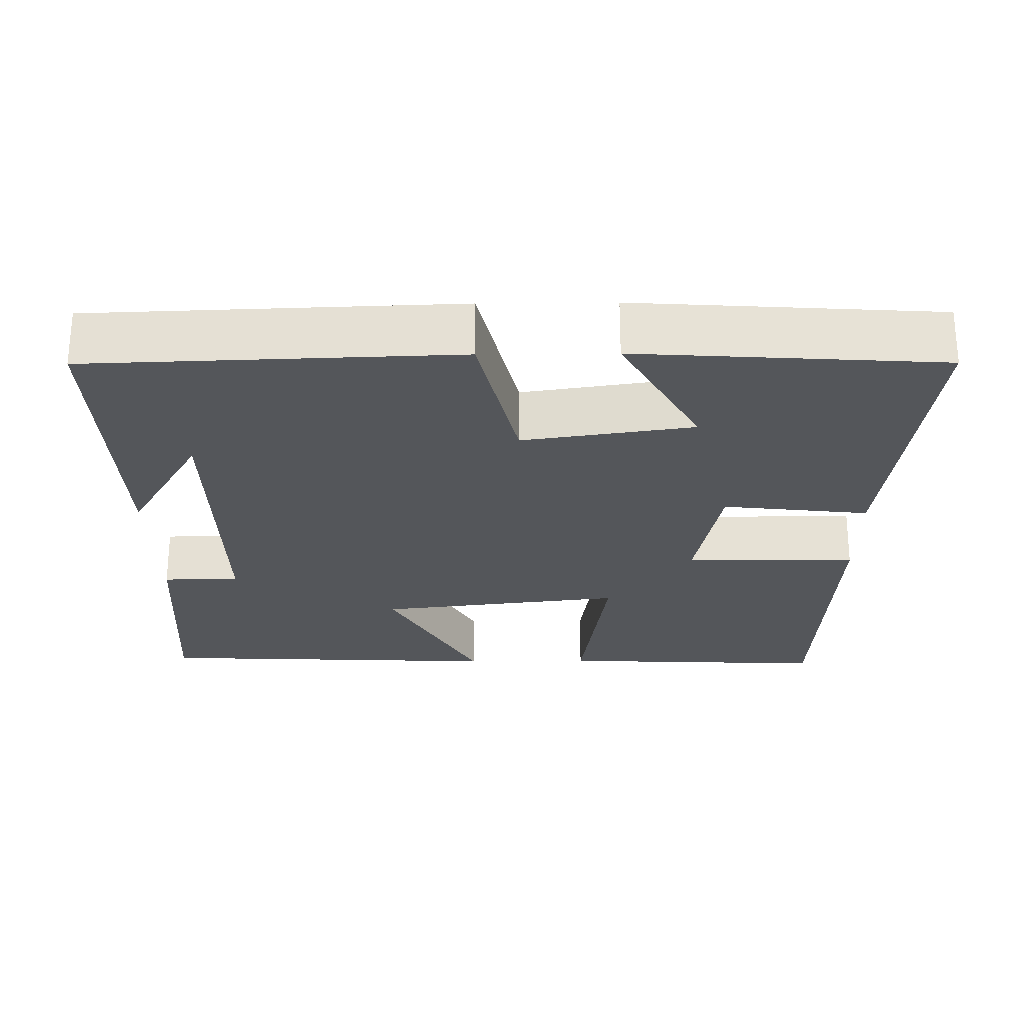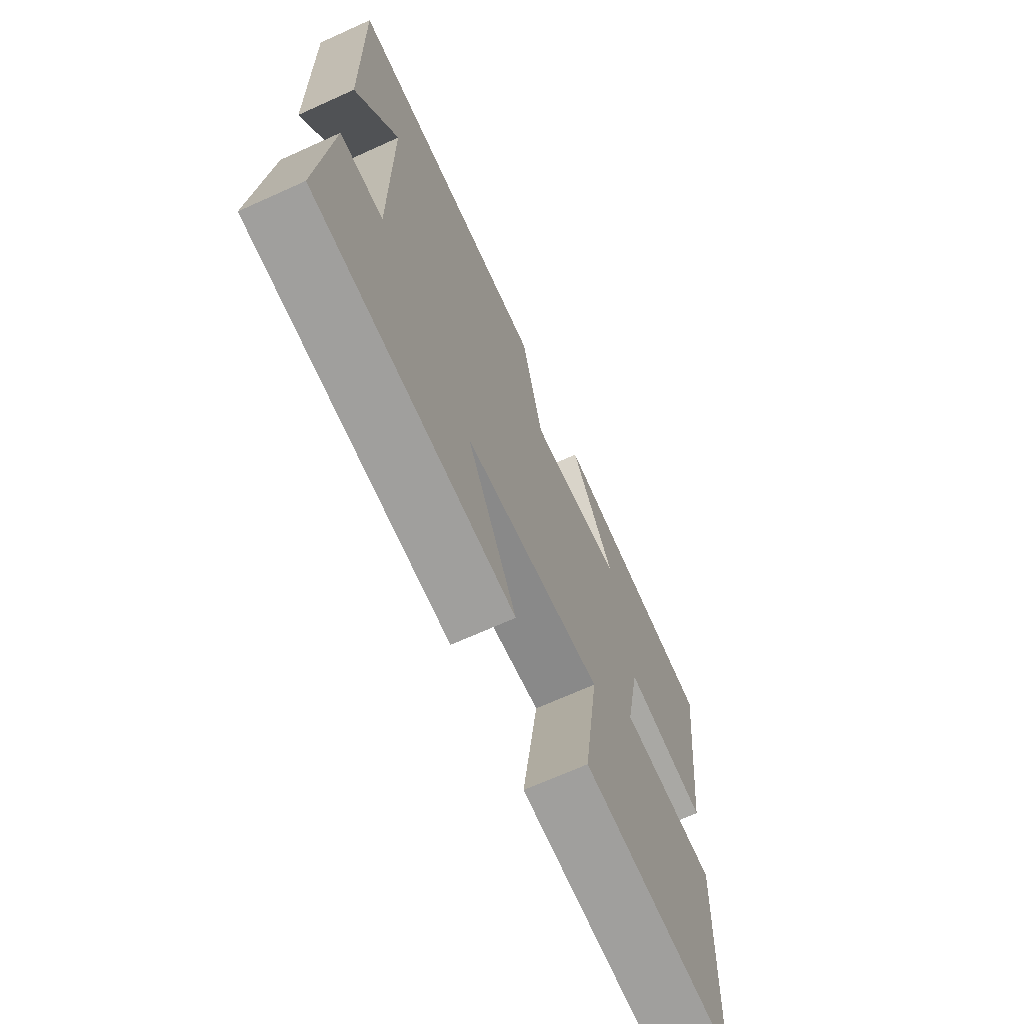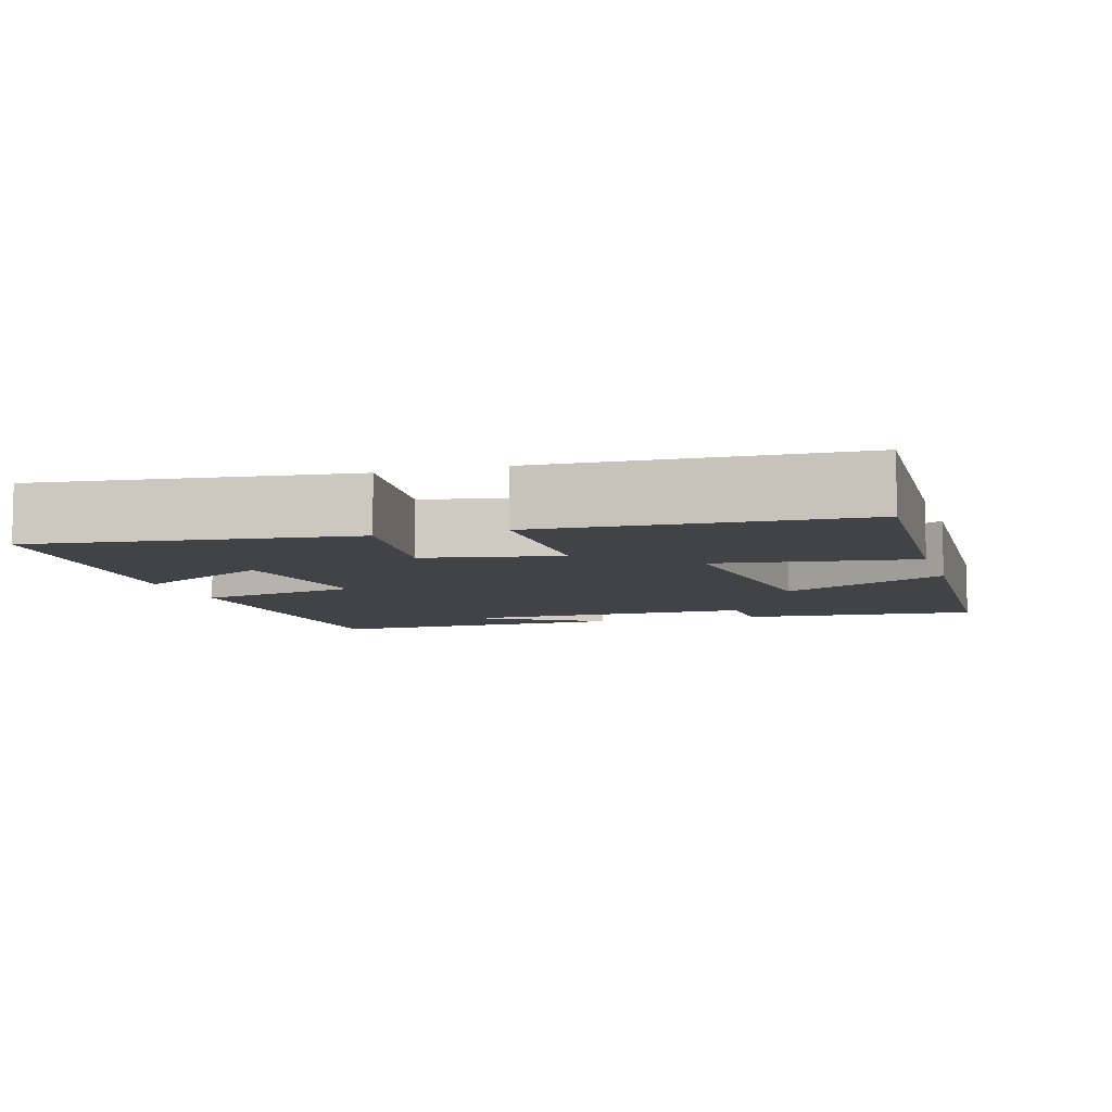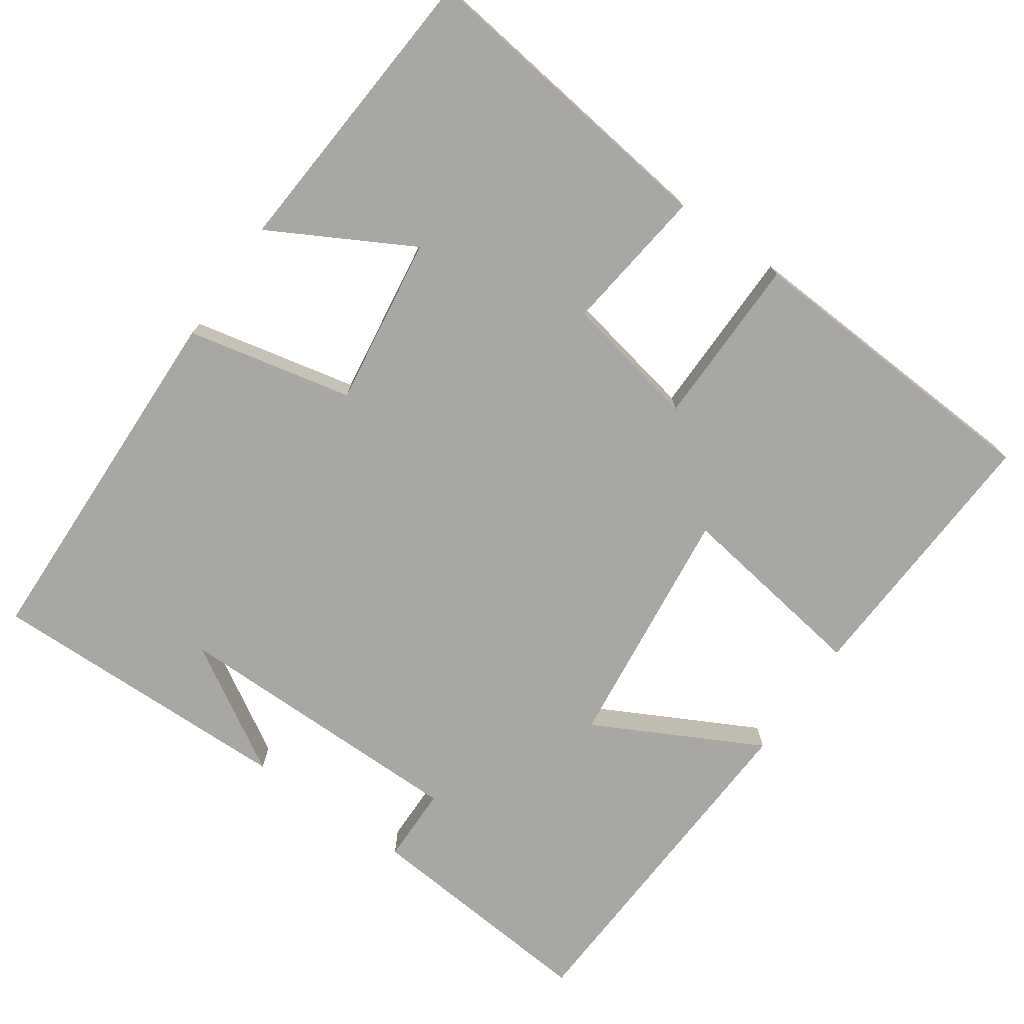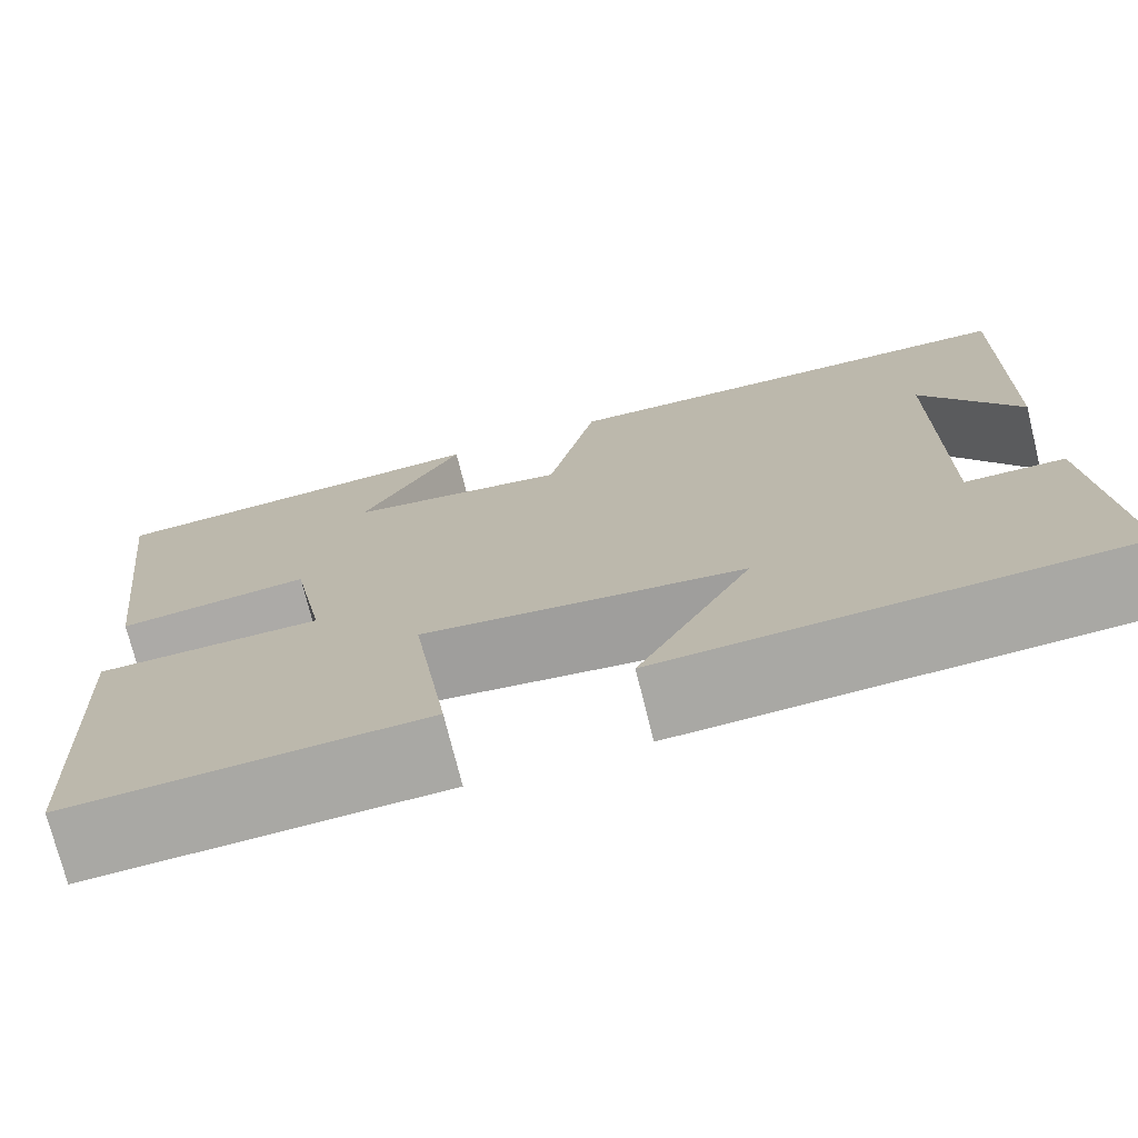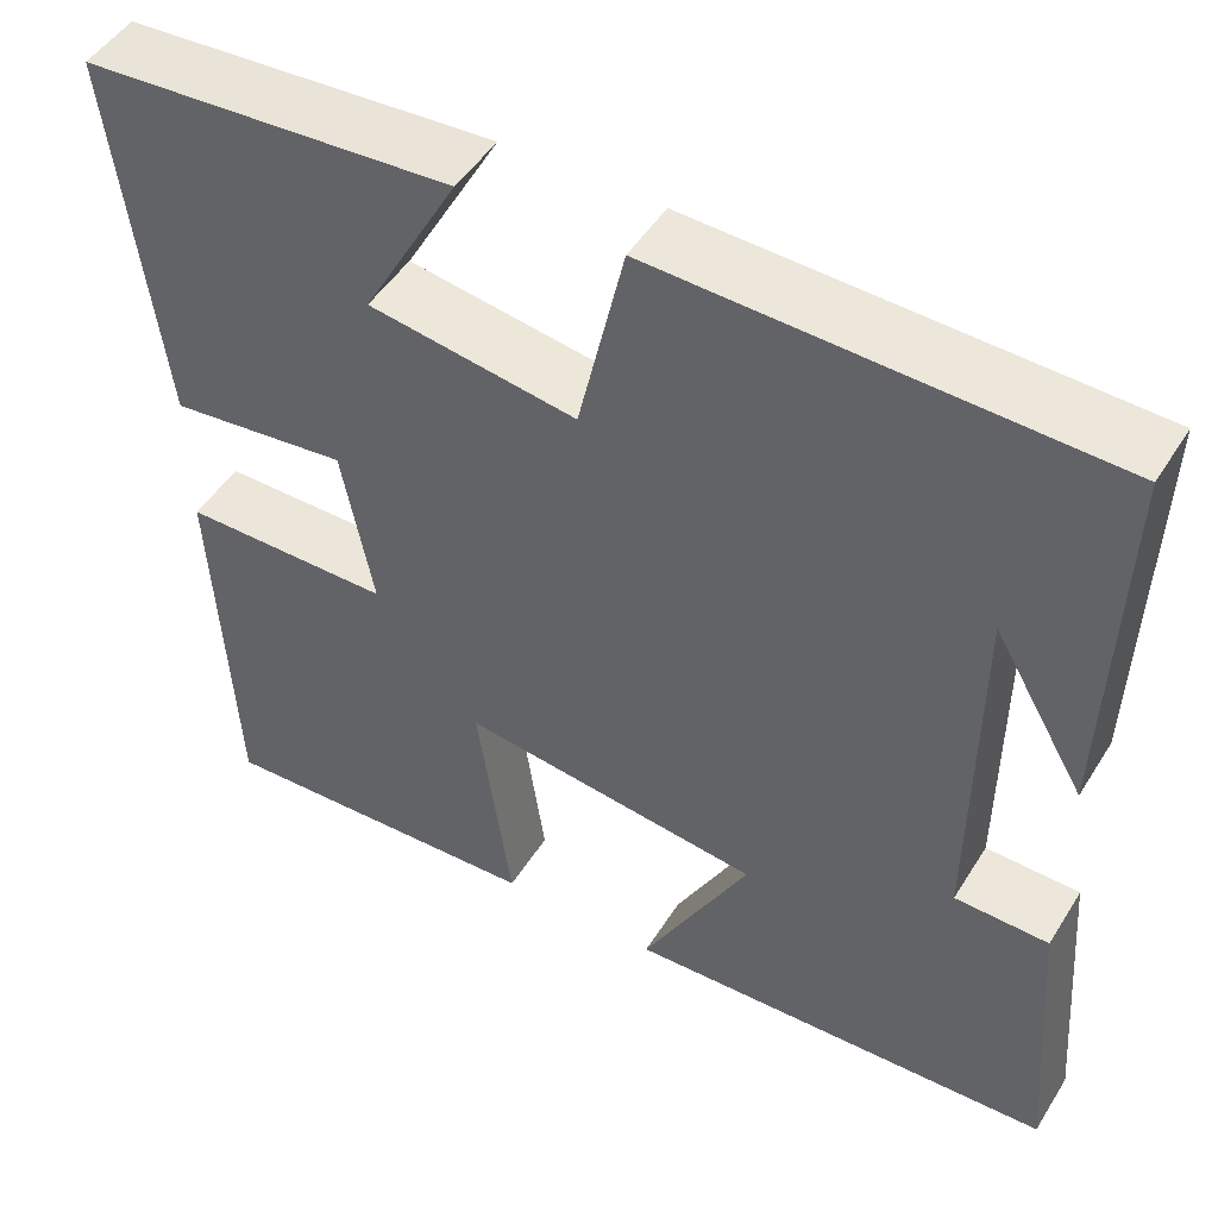
<metadata>
{"format":"obj","ext":"obj","renderer":"f3d","projection":"perspective","resolution":1024,"background":"white","views":[{"elev":-25.4,"azim":0.7,"up":"+Y"},{"elev":-69.2,"azim":-65.7,"up":"+Z"},{"elev":-7.3,"azim":106.7,"up":"+Y"},{"elev":-74.6,"azim":54.7,"up":"+Y"},{"elev":-74.0,"azim":-166.1,"up":"+Z"},{"elev":48.7,"azim":-149.2,"up":"+Z"}]}
</metadata>
<code>
v -0.511 0.07 0.483
v -0.025 0.07 0.5
v 0.025 0.07 0.279
v 0.251 0.07 0.313
v 0.147 0.07 0.5
v 0.55 0.07 0.473
v 0.5 0.07 0.056
v 0.305 0.07 0.079
v 0.271 0.07 -0.101
v 0.5 0.07 -0.102
v 0.48 0.07 -0.516
v 0.118 0.07 -0.5
v 0.155 0.07 -0.239
v -0.173 0.07 -0.279
v -0.056 0.07 -0.5
v -0.525 0.07 -0.479
v -0.5 0.07 -0.161
v -0.398 0.07 -0.159
v -0.4 0.07 0.241
v -0.5 0.07 0.071
v -0.511 0 0.483
v -0.025 0 0.5
v 0.025 0 0.279
v 0.251 0 0.313
v 0.147 0 0.5
v 0.55 0 0.473
v 0.5 0 0.056
v 0.305 0 0.079
v 0.271 0 -0.101
v 0.5 0 -0.102
v 0.48 0 -0.516
v 0.118 0 -0.5
v 0.155 0 -0.239
v -0.173 0 -0.279
v -0.056 0 -0.5
v -0.525 0 -0.479
v -0.5 0 -0.161
v -0.398 0 -0.159
v -0.4 0 0.241
v -0.5 0 0.071
f 19 20 1
f 15 16 17 18
f 14 15 18
f 13 14 18 19
f 10 11 12 13
f 9 10 13
f 8 9 13 19
f 4 5 6 7
f 3 4 7 8
f 19 1 2 3
f 3 8 19
f 21 40 39
f 38 37 36 35
f 38 35 34
f 39 38 34 33
f 33 32 31 30
f 33 30 29
f 39 33 29 28
f 27 26 25 24
f 28 27 24 23
f 23 22 21 39
f 39 28 23
f 1 21 22 2
f 2 22 23 3
f 3 23 24 4
f 4 24 25 5
f 5 25 26 6
f 6 26 27 7
f 7 27 28 8
f 8 28 29 9
f 9 29 30 10
f 10 30 31 11
f 11 31 32 12
f 12 32 33 13
f 13 33 34 14
f 14 34 35 15
f 15 35 36 16
f 16 36 37 17
f 17 37 38 18
f 18 38 39 19
f 19 39 40 20
f 20 40 21 1

</code>
